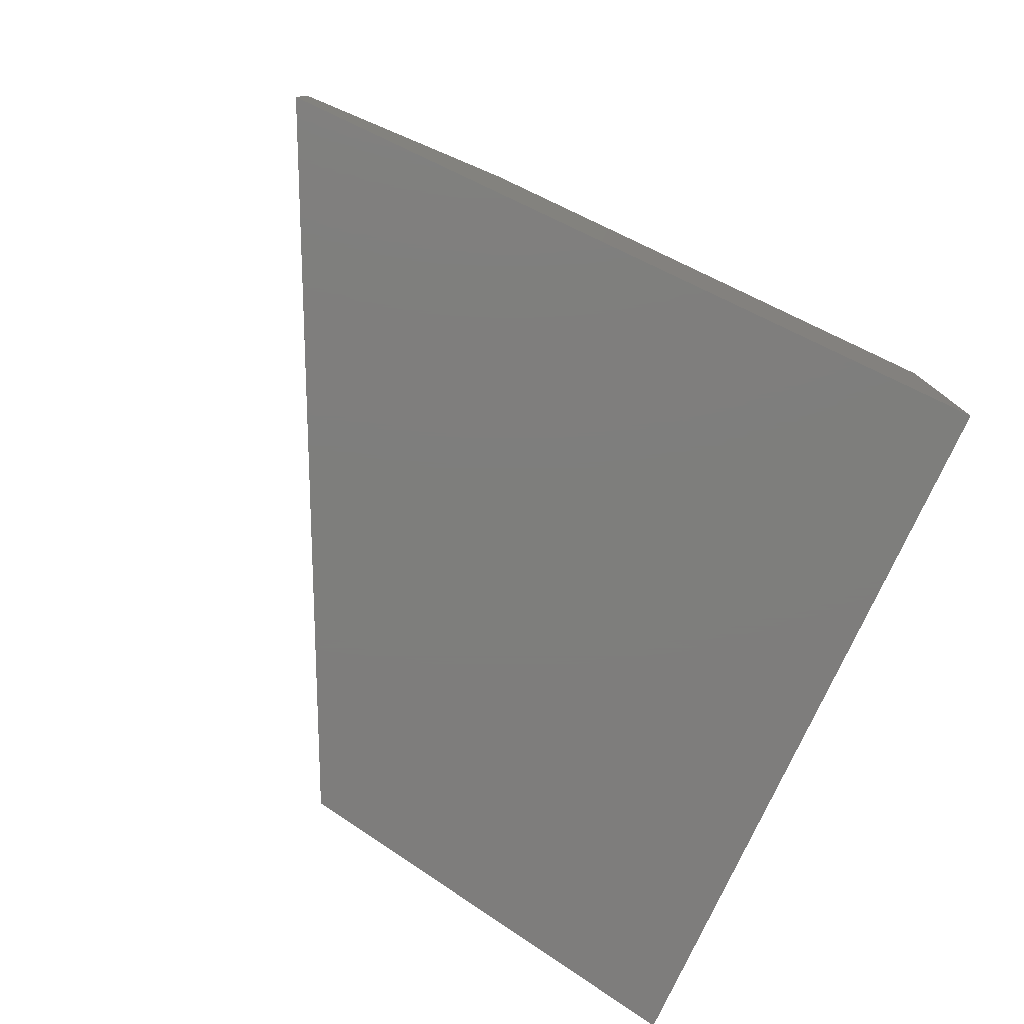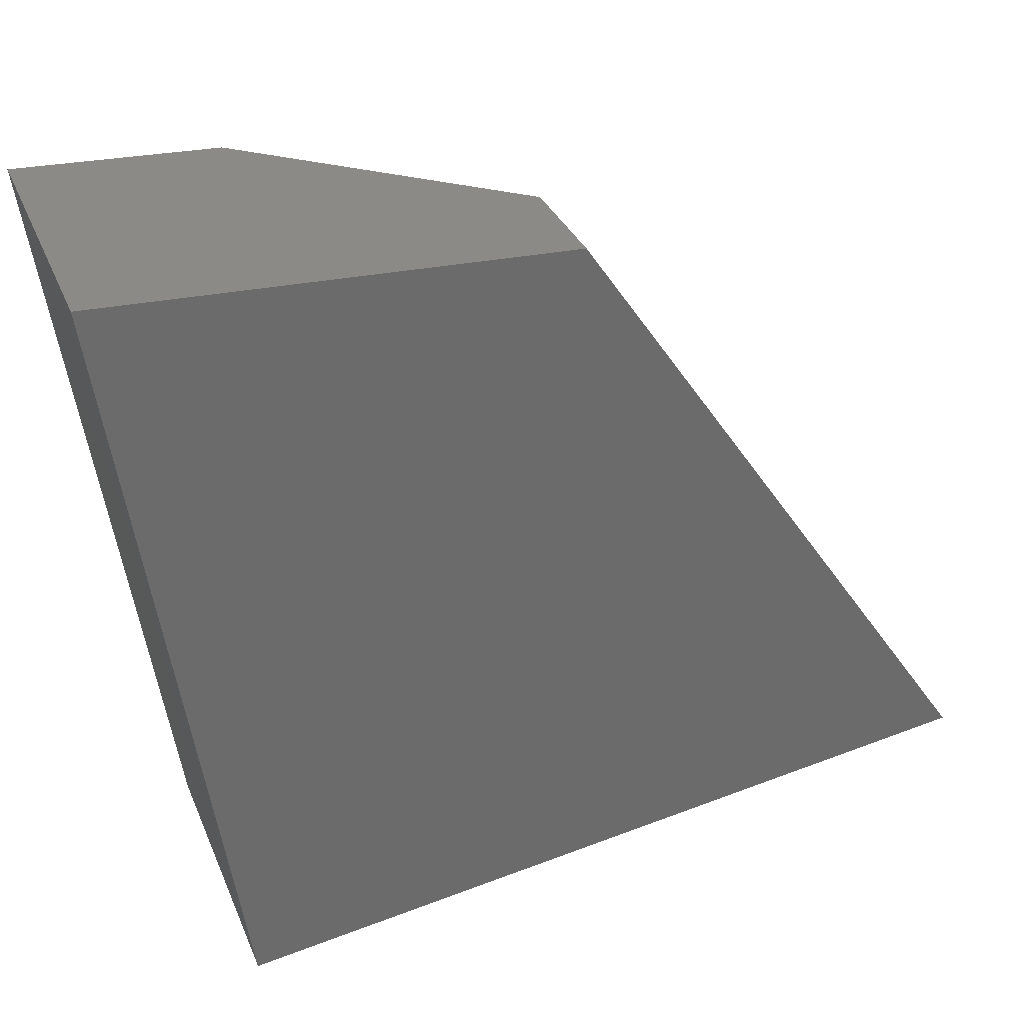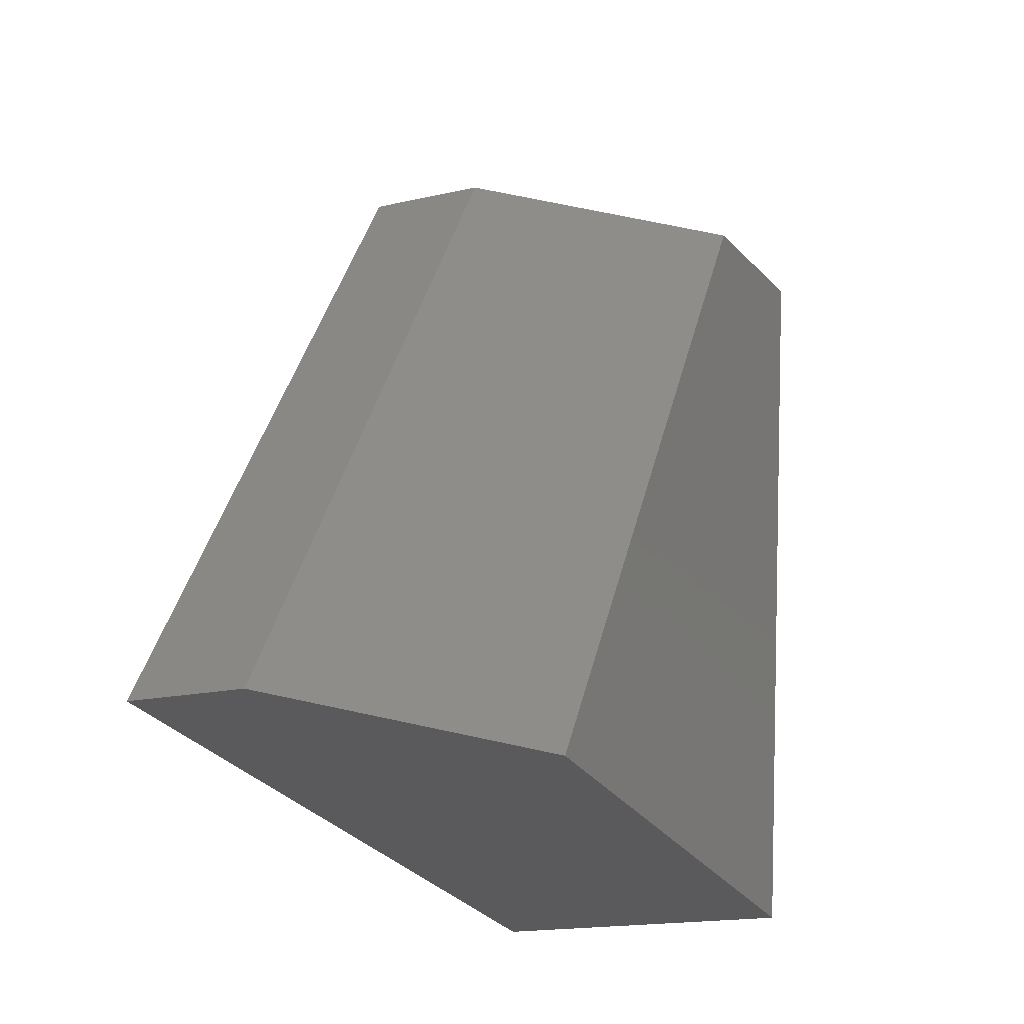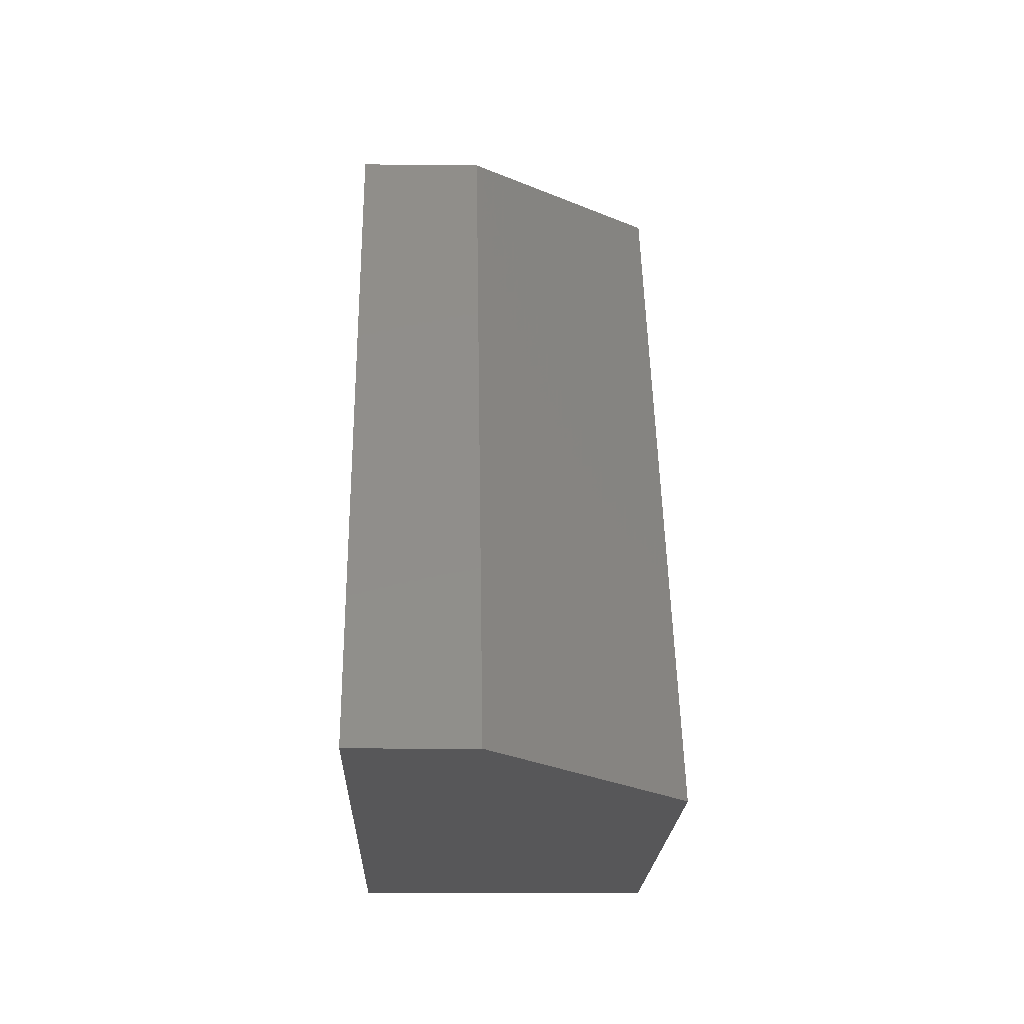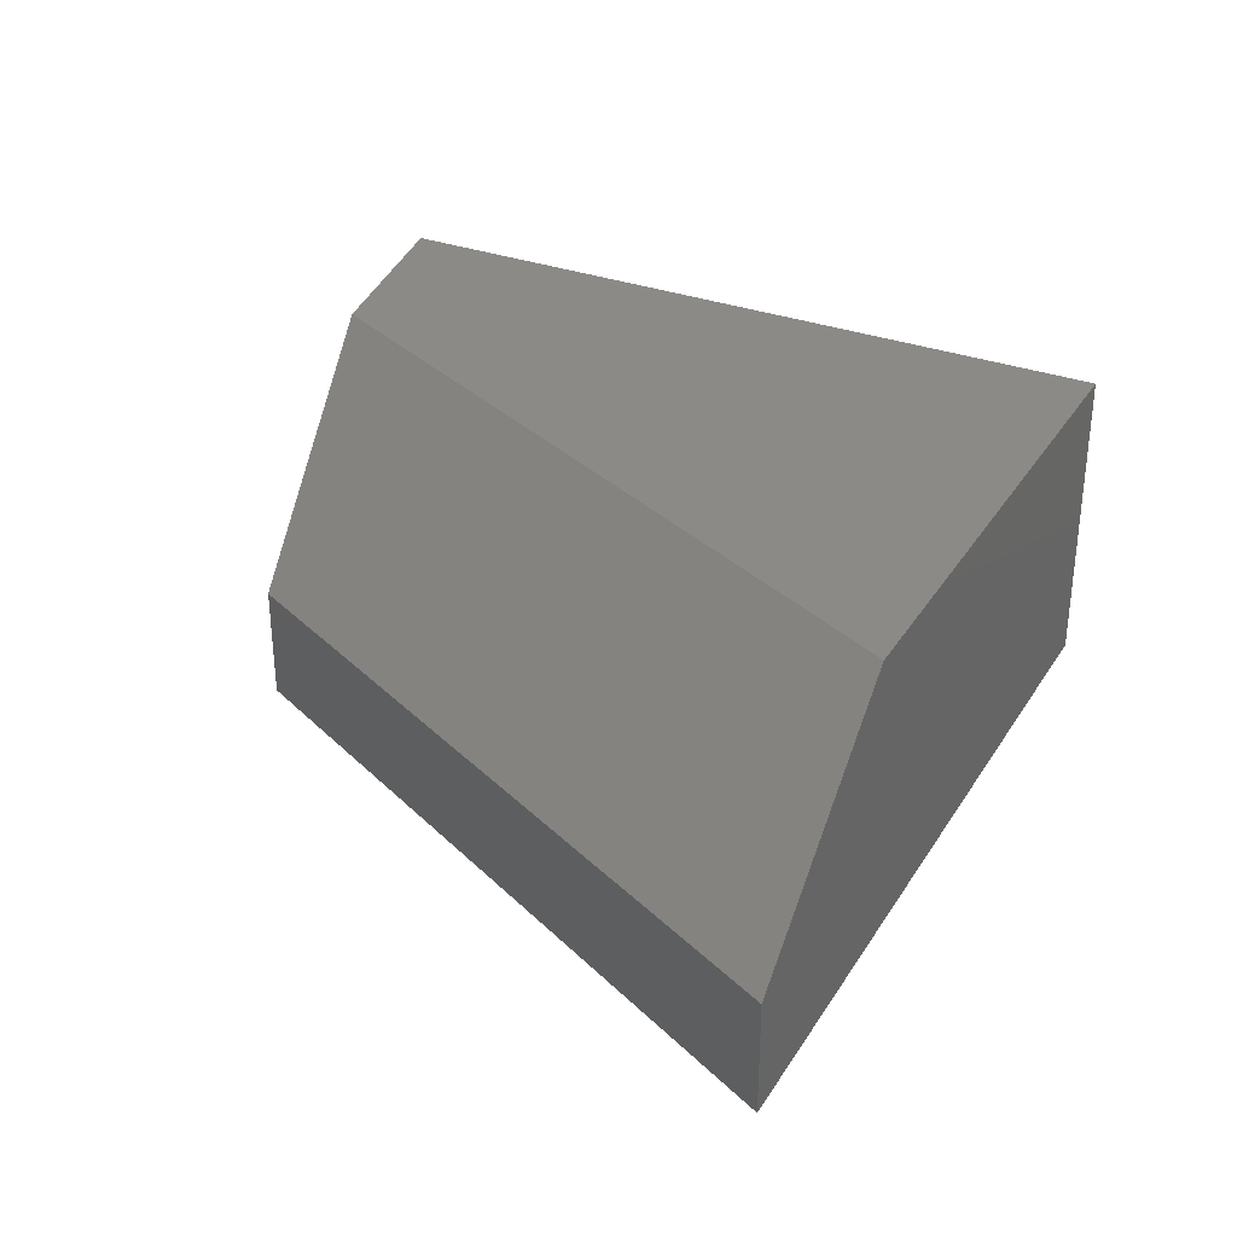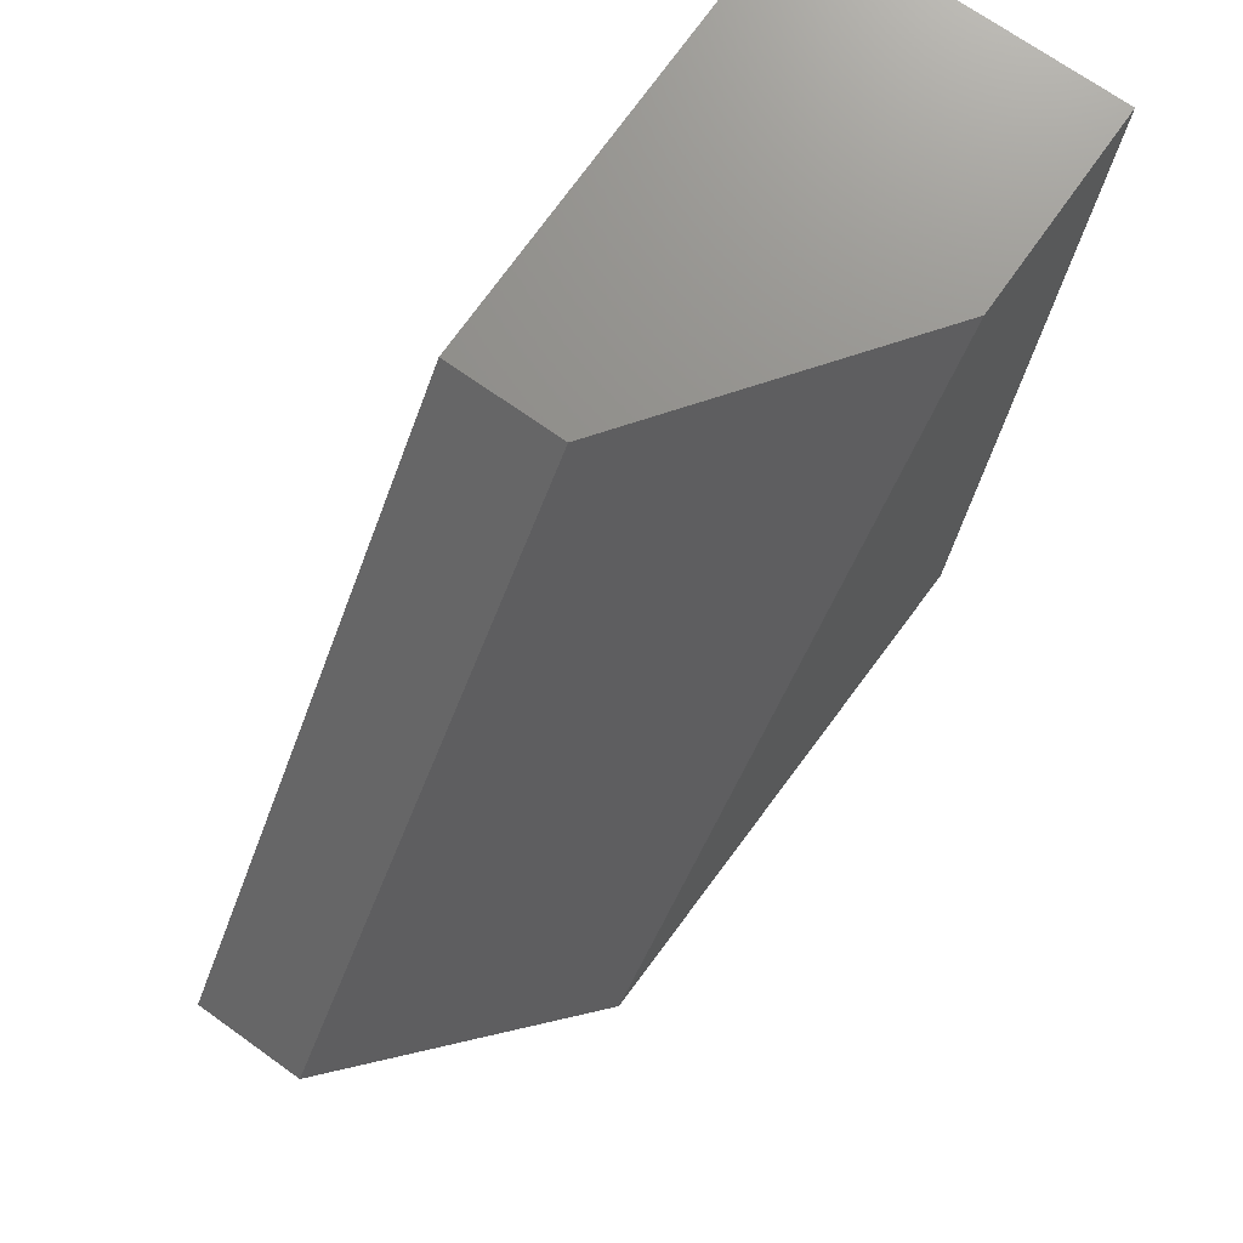
<metadata>
{"format":"stl","ext":"stl","renderer":"f3d","projection":"perspective","resolution":1024,"background":"white","views":[{"elev":-77.7,"azim":146.7,"up":"+Y"},{"elev":32.3,"azim":-20.2,"up":"+Z"},{"elev":-17.0,"azim":115.0,"up":"+Z"},{"elev":-9.7,"azim":88.3,"up":"+Z"},{"elev":32.4,"azim":108.9,"up":"+Y"},{"elev":70.9,"azim":125.5,"up":"+Z"}]}
</metadata>
<code>
# stl→obj: 10 verts, 16 faces
v -0.5615 -1.221e-16 -0.6474
v -0.75 1.541e-33 0.6406
v 0.3641 -4.443e-18 -0.5135
v -0.4071 3.651e-17 0.6266
v -0.75 -0.5156 0.6406
v 0.01965 -0.5156 0.6092
v 0.01965 -0.3203 0.6092
v 0.7422 -0.5156 -0.4589
v 0.7422 -0.3203 -0.4589
v -0.5615 -0.5156 -0.6474
f 1 2 3
f 3 2 4
f 2 5 4
f 4 5 6
f 4 6 7
f 8 9 6
f 6 9 7
f 10 1 8
f 8 1 3
f 8 3 9
f 9 3 7
f 7 3 4
f 10 8 5
f 5 8 6
f 5 2 10
f 10 2 1

</code>
